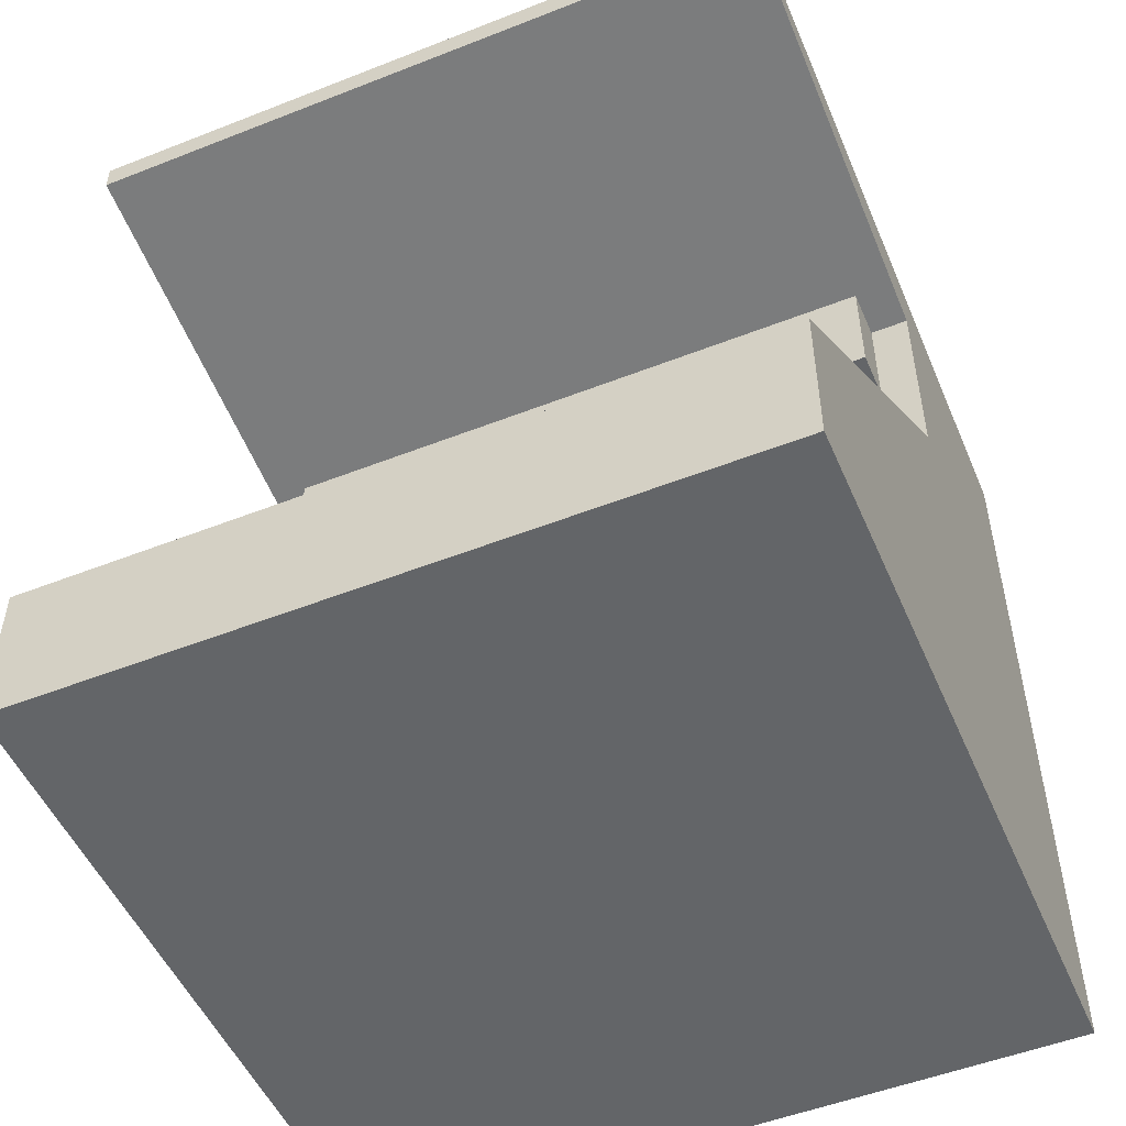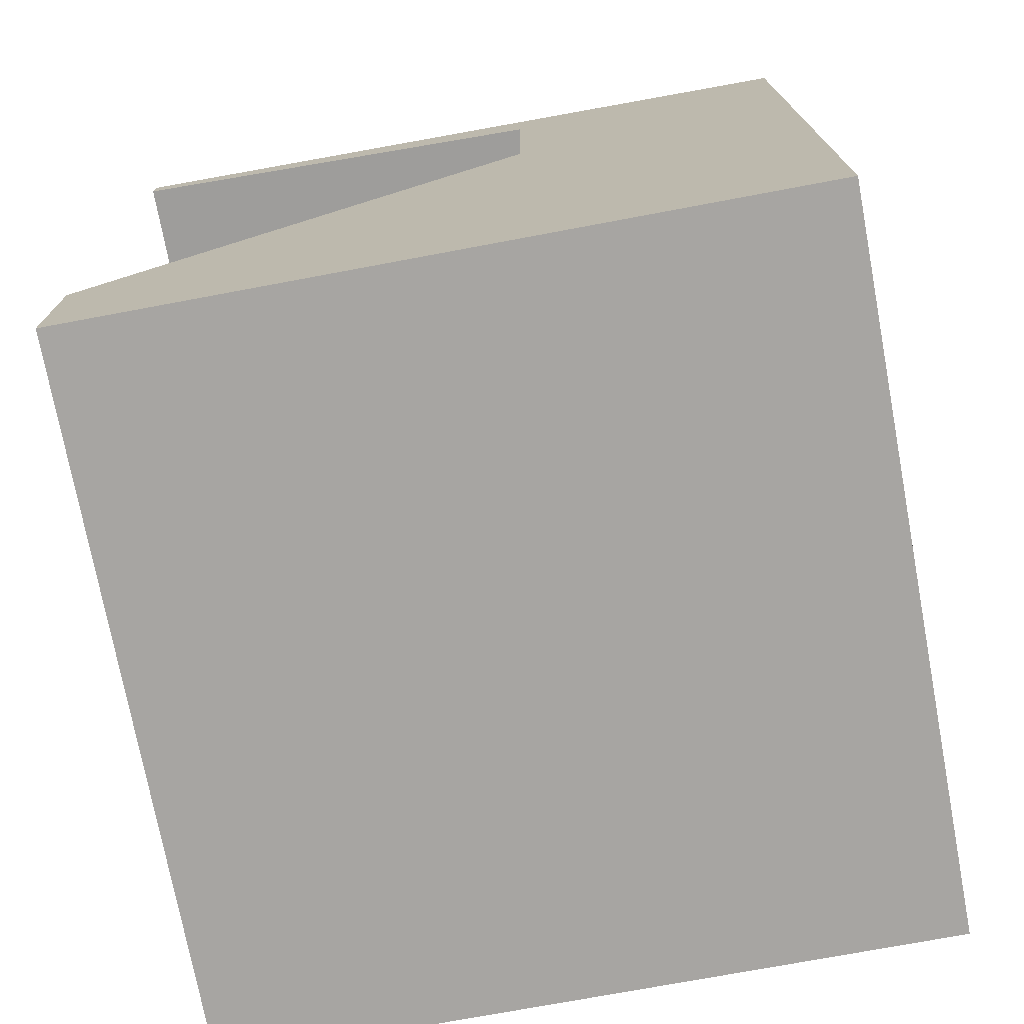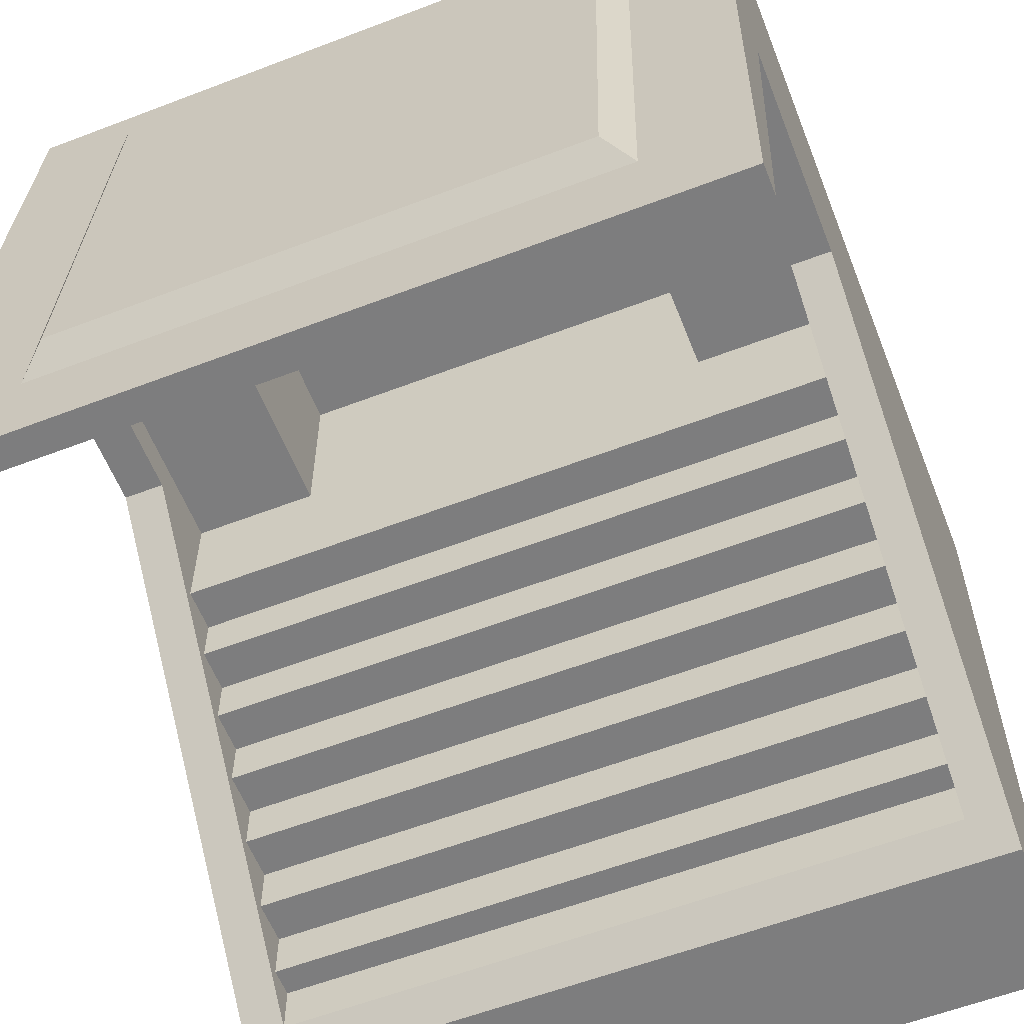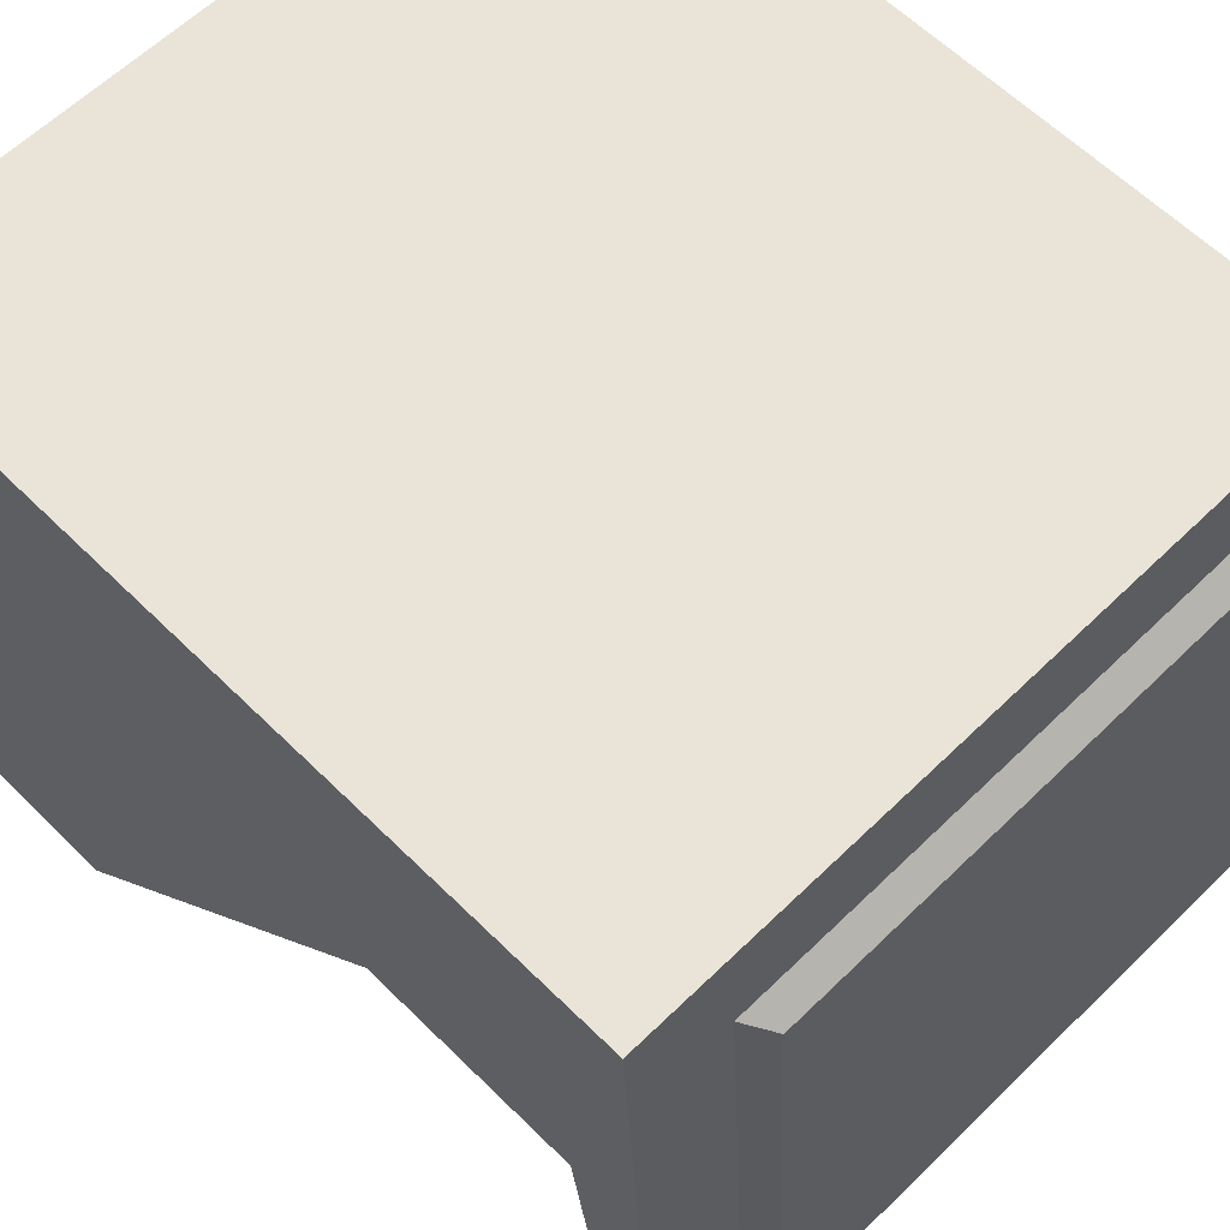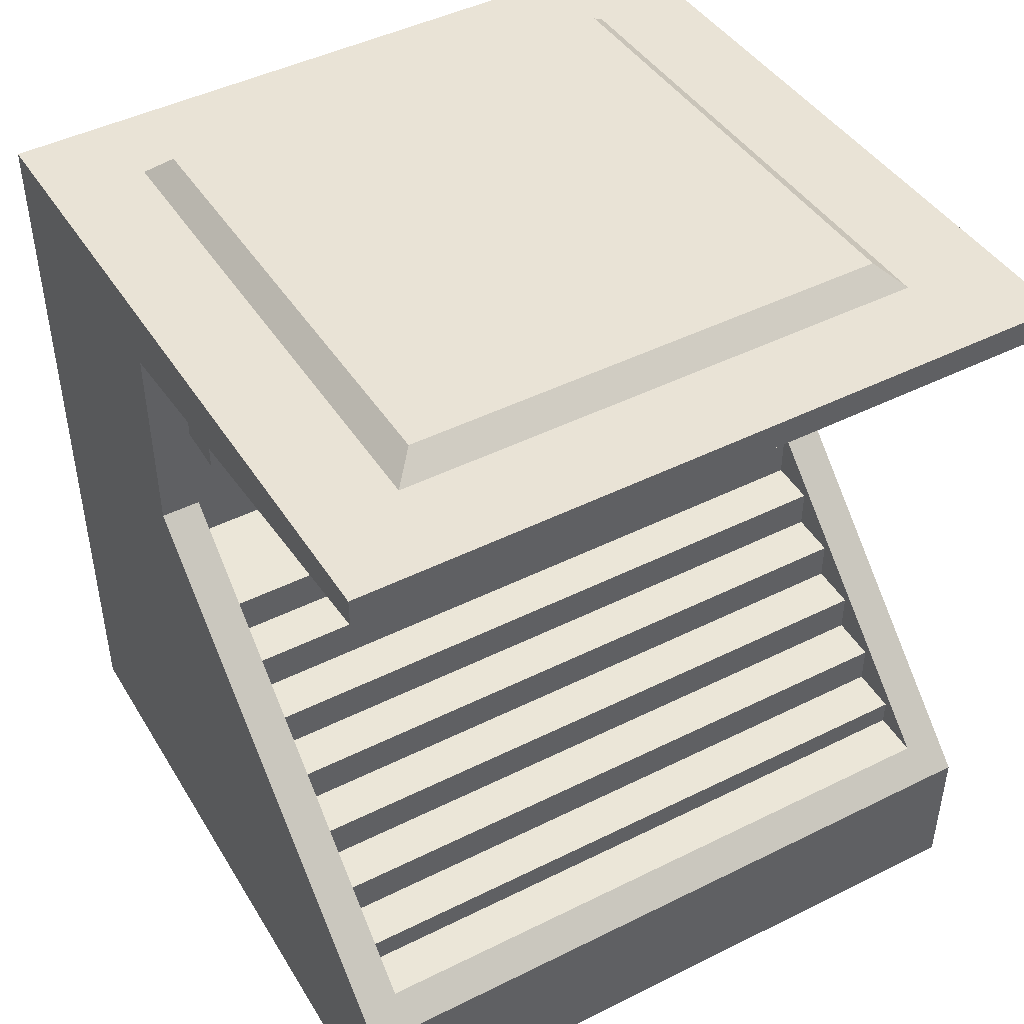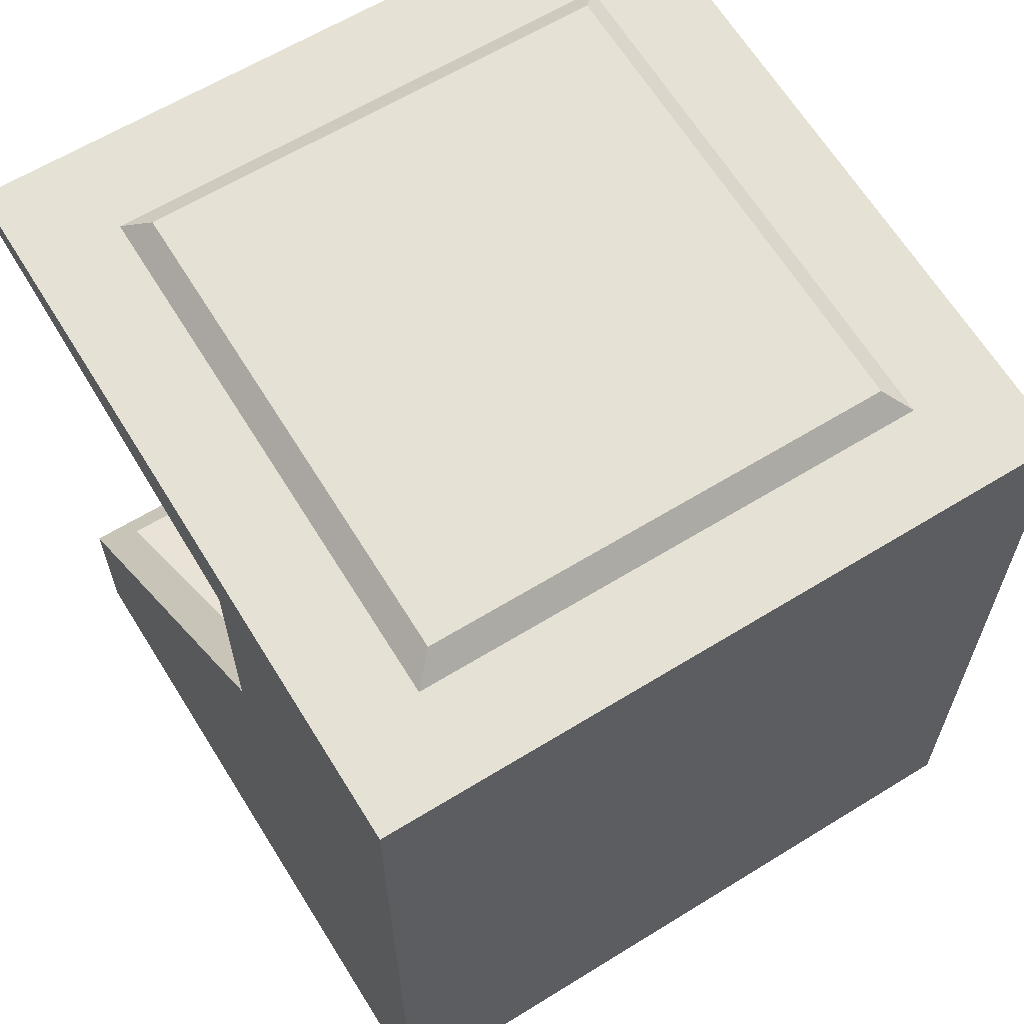
<metadata>
{"format":"obj","ext":"obj","renderer":"f3d","projection":"perspective","resolution":1024,"background":"white","views":[{"elev":-51.4,"azim":-156.9,"up":"+Y"},{"elev":-73.9,"azim":-79.4,"up":"+Y"},{"elev":-59.2,"azim":-158.5,"up":"+Z"},{"elev":60.8,"azim":135.2,"up":"+Z"},{"elev":46.1,"azim":150.4,"up":"+Y"},{"elev":62.5,"azim":-32.0,"up":"+Y"}]}
</metadata>
<code>
o grandStandCovered
v 0 0 0
v 0 -0 1
v -1 -0 1
v -1 0 0
v -1 0.209 0
v -1 0.7463 0.596
v -1 1.036 0.596
v -1 1.106 1
v -1 1.166 -0.02
v -1 1.126 -0.02
v 0 1.106 1
v -0.9457 0.05431 0
v -0.9457 0.1547 0
v -0.05431 0.1547 0
v -0.05431 0.05431 0
v 0 0.209 0
v 0 1.126 -0.02
v 0 1.166 -0.02
v 0 1.036 0.596
v 0 0.7463 0.596
v -0.05431 1.036 0.596
v -0.05431 1.036 0.526
v -0.9457 1.036 0.526
v -0.9457 1.036 0.596
v -0.05431 0.7463 0.596
v -0.05431 0.8789 0.596
v -0.9457 0.7463 0.596
v -0.9457 0.8789 0.596
v -0.7817 0.6318 0.646
v -0.9457 0.6318 0.646
v -0.9457 0.8789 0.646
v -0.7817 0.8158 0.646
v -0.2183 0.8158 0.646
v -0.05431 0.8789 0.646
v -0.2183 0.6318 0.646
v -0.05431 0.6318 0.646
v -0.9028 0.8789 0.646
v -0.09717 0.8789 0.646
v -0.9028 0.8789 0.526
v -0.9457 0.8789 0.526
v -0.9028 0.9971 0.526
v -0.09717 0.9971 0.526
v -0.05431 0.8789 0.526
v -0.09717 0.8789 0.526
v -0.1662 1.146 0.8348
v -0.1662 1.186 0.1487
v -0.8338 1.186 0.1487
v -0.8338 1.146 0.8348
v -0.8668 1.114 0.867
v -0.1332 1.114 0.867
v -0.1332 1.158 0.113
v -0.8668 1.158 0.113
v -0.05431 0.2454 0.04034
v -0.9457 0.2454 0.04034
v -0.05431 0.2454 0.1048
v -0.9457 0.2454 0.1048
v -0.7817 0.8158 0.876
v -0.7817 0.6318 0.876
v -0.2183 0.8158 0.876
v -0.2183 0.6318 0.876
v -0.05431 0.2834 0.1048
v -0.05431 0.3415 0.1692
v -0.05431 0.2834 0.1692
v -0.05431 0.3996 0.2336
v -0.05431 0.3415 0.2336
v -0.05431 0.4576 0.298
v -0.05431 0.3996 0.298
v -0.05431 0.5157 0.3624
v -0.05431 0.4576 0.3624
v -0.05431 0.5738 0.4269
v -0.05431 0.5157 0.4269
v -0.05431 0.6318 0.4913
v -0.05431 0.5738 0.4913
v -0.9457 0.2834 0.1048
v -0.9457 0.3415 0.1692
v -0.9457 0.3996 0.2336
v -0.9457 0.4576 0.298
v -0.9457 0.5157 0.3624
v -0.9457 0.5738 0.4269
v -0.9457 0.6318 0.4913
v -0.9457 0.5738 0.4913
v -0.9457 0.5157 0.4269
v -0.9457 0.4576 0.3624
v -0.9457 0.3996 0.298
v -0.9457 0.3415 0.2336
v -0.9457 0.2834 0.1692
f 1 2 3
f 3 4 1
f 3 6 5
f 3 7 6
f 12 1 4
f 5 13 12
f 15 14 16
f 17 18 11
f 11 20 19
f 26 19 20
f 26 21 19
f 7 24 28
f 31 32 29
f 33 31 34
f 34 36 35
f 23 41 39
f 42 22 43
f 43 44 42
f 28 24 23
f 17 19 21
f 21 24 10
f 17 10 9
f 9 18 17
f 45 46 47
f 47 48 45
f 46 51 52
f 5 27 54
f 5 6 27
f 5 4 3
f 7 3 8
f 7 8 9
f 9 10 7
f 3 2 11
f 11 8 3
f 4 5 12
f 5 14 13
f 1 12 15
f 15 16 1
f 14 5 16
f 11 19 17
f 20 11 2
f 20 2 1
f 1 16 20
f 21 22 23
f 23 24 21
f 20 25 26
f 27 6 7
f 7 28 27
f 29 30 31
f 31 33 32
f 35 33 34
f 31 37 34
f 37 38 34
f 39 40 23
f 23 42 41
f 42 23 22
f 23 40 28
f 21 10 17
f 24 7 10
f 49 50 45
f 45 48 49
f 50 51 46
f 46 45 50
f 52 47 46
f 48 47 52
f 52 49 48
f 53 20 16
f 16 5 53
f 5 54 53
f 20 53 25
f 55 53 54
f 29 32 57
f 57 58 29
f 33 59 57
f 62 64 25
f 62 65 64
f 64 67 66
f 66 68 25
f 66 69 68
f 68 70 25
f 70 72 25
f 36 26 25
f 53 55 61
f 26 34 38
f 38 43 26
f 31 40 39
f 31 28 40
f 21 26 43
f 27 75 74
f 27 77 76
f 27 78 77
f 27 31 30
f 79 80 81
f 78 79 82
f 77 78 83
f 76 77 84
f 74 75 86
f 54 56 55
f 57 32 33
f 33 35 60
f 60 59 33
f 61 25 53
f 61 62 25
f 61 63 62
f 64 66 25
f 68 71 70
f 70 73 72
f 72 36 25
f 36 34 26
f 38 44 43
f 39 37 31
f 43 22 21
f 27 28 31
f 74 54 27
f 27 76 75
f 27 79 78
f 27 80 79
f 27 30 80
f 75 76 85
f 54 74 56
f 73 81 80
f 79 70 71
f 69 83 78
f 78 68 69
f 67 84 77
f 77 66 67
f 65 85 76
f 55 56 74
f 36 72 80
f 80 60 35
f 73 70 79
f 77 83 69
f 67 64 76
f 65 62 75
f 78 82 71
f 80 72 73
f 71 82 79
f 76 64 65
f 63 86 75
f 75 62 63
f 74 61 55
f 80 35 36
f 80 29 60
f 80 30 29
f 60 29 58
f 79 81 73
f 69 66 77
f 76 84 67
f 63 61 74
f 74 86 63
f 75 85 65
f 71 68 78
f 15 12 13
f 18 9 51
f 11 51 50
f 50 49 8
f 49 9 8
f 60 58 57
f 57 59 60
f 13 14 15
f 51 11 18
f 9 52 51
f 9 49 52
f 50 8 11
f 44 39 41
f 41 42 44
f 44 38 37
f 37 39 44

</code>
